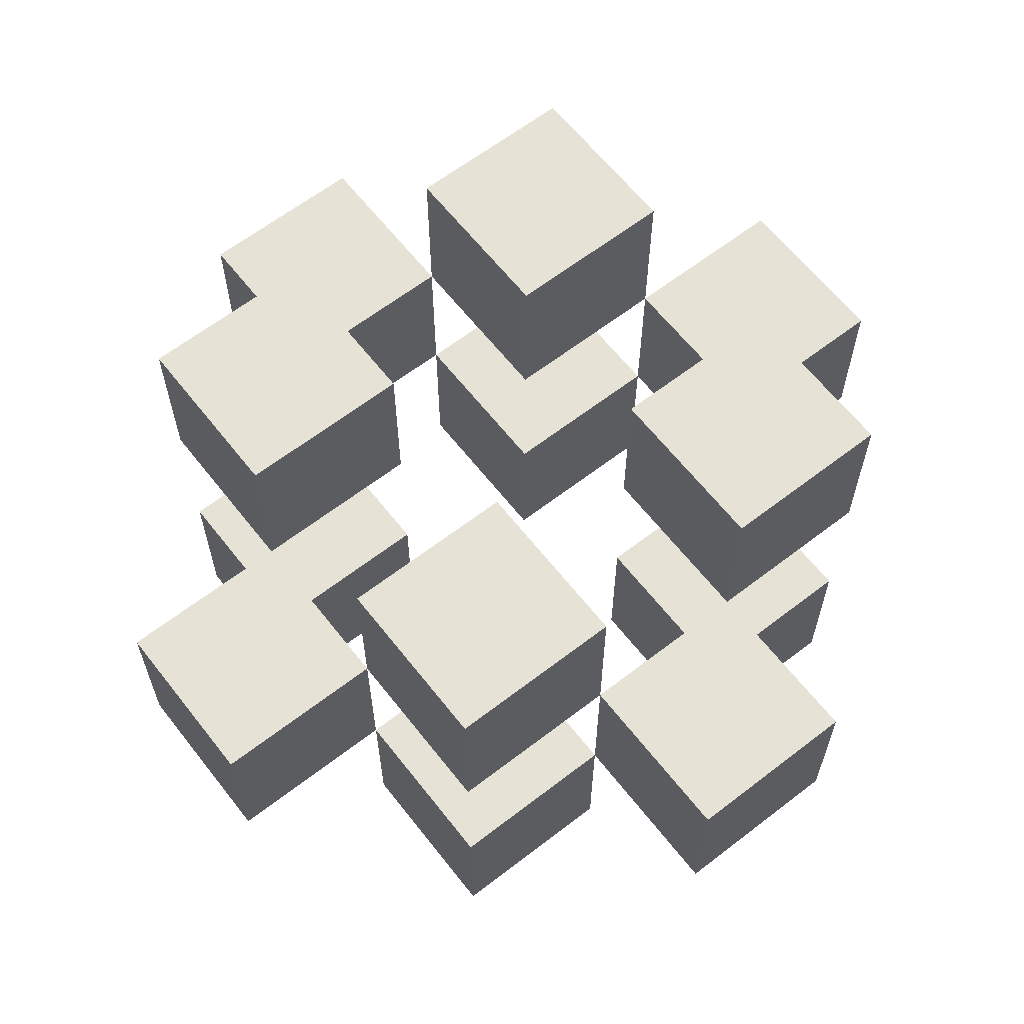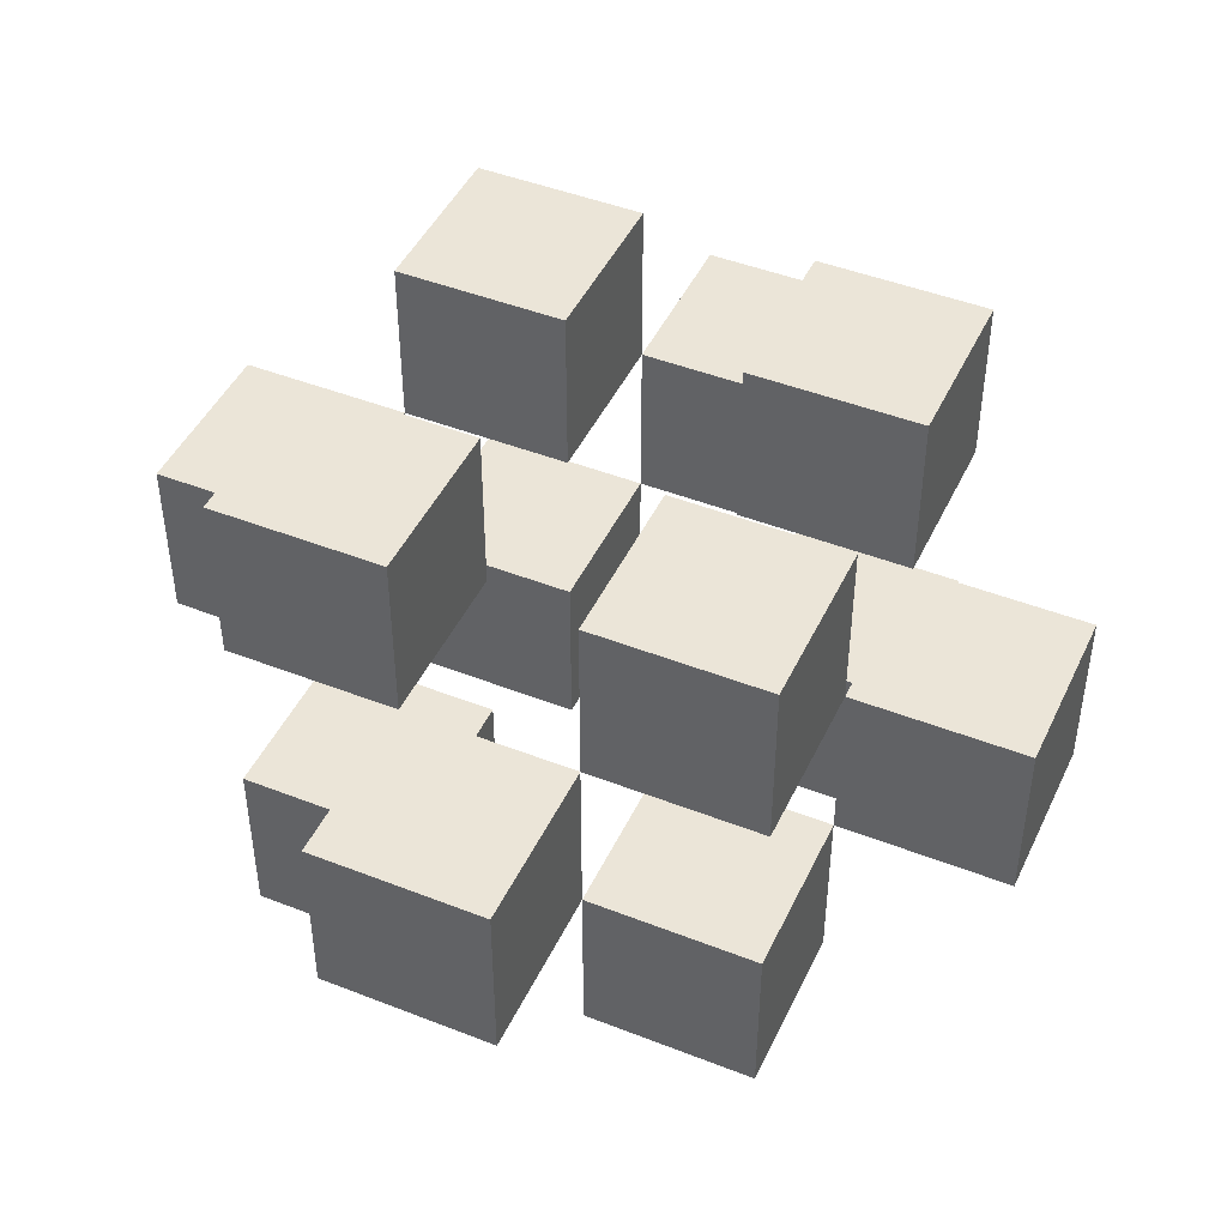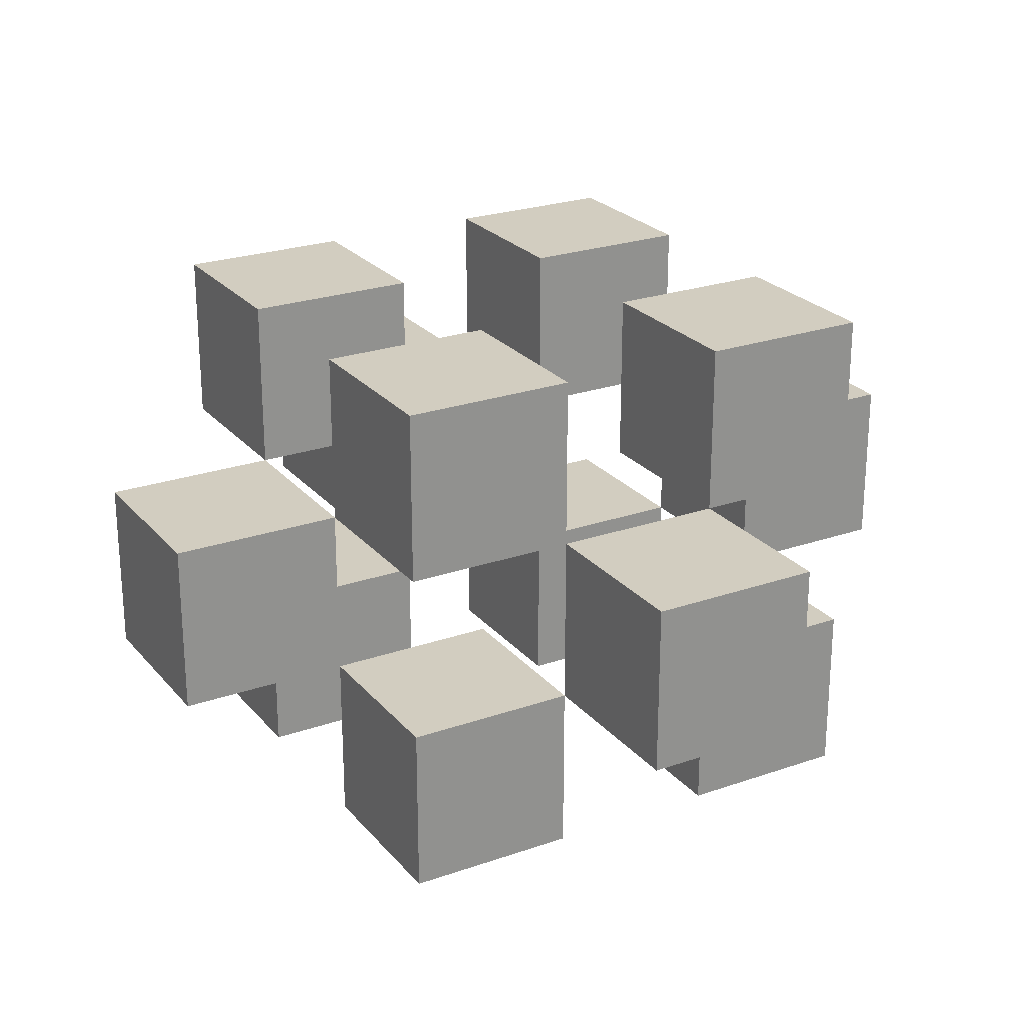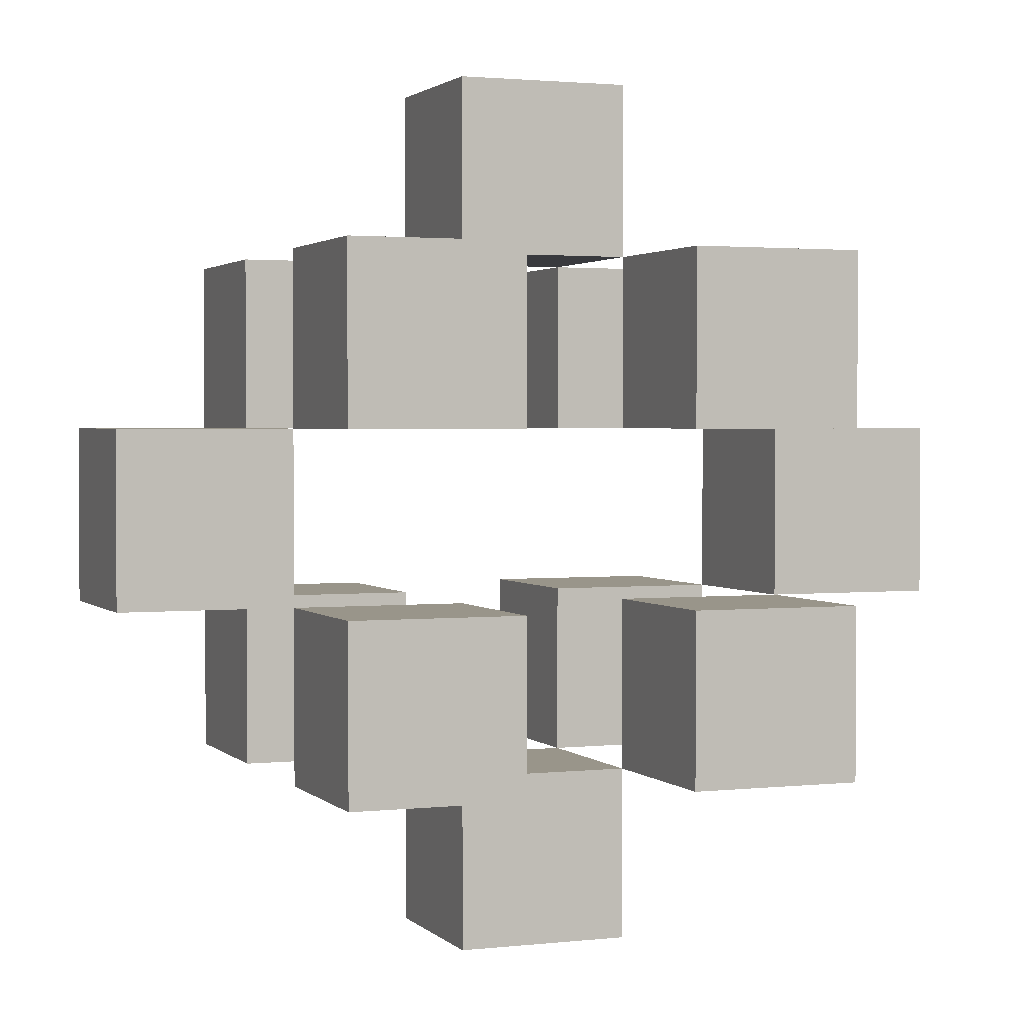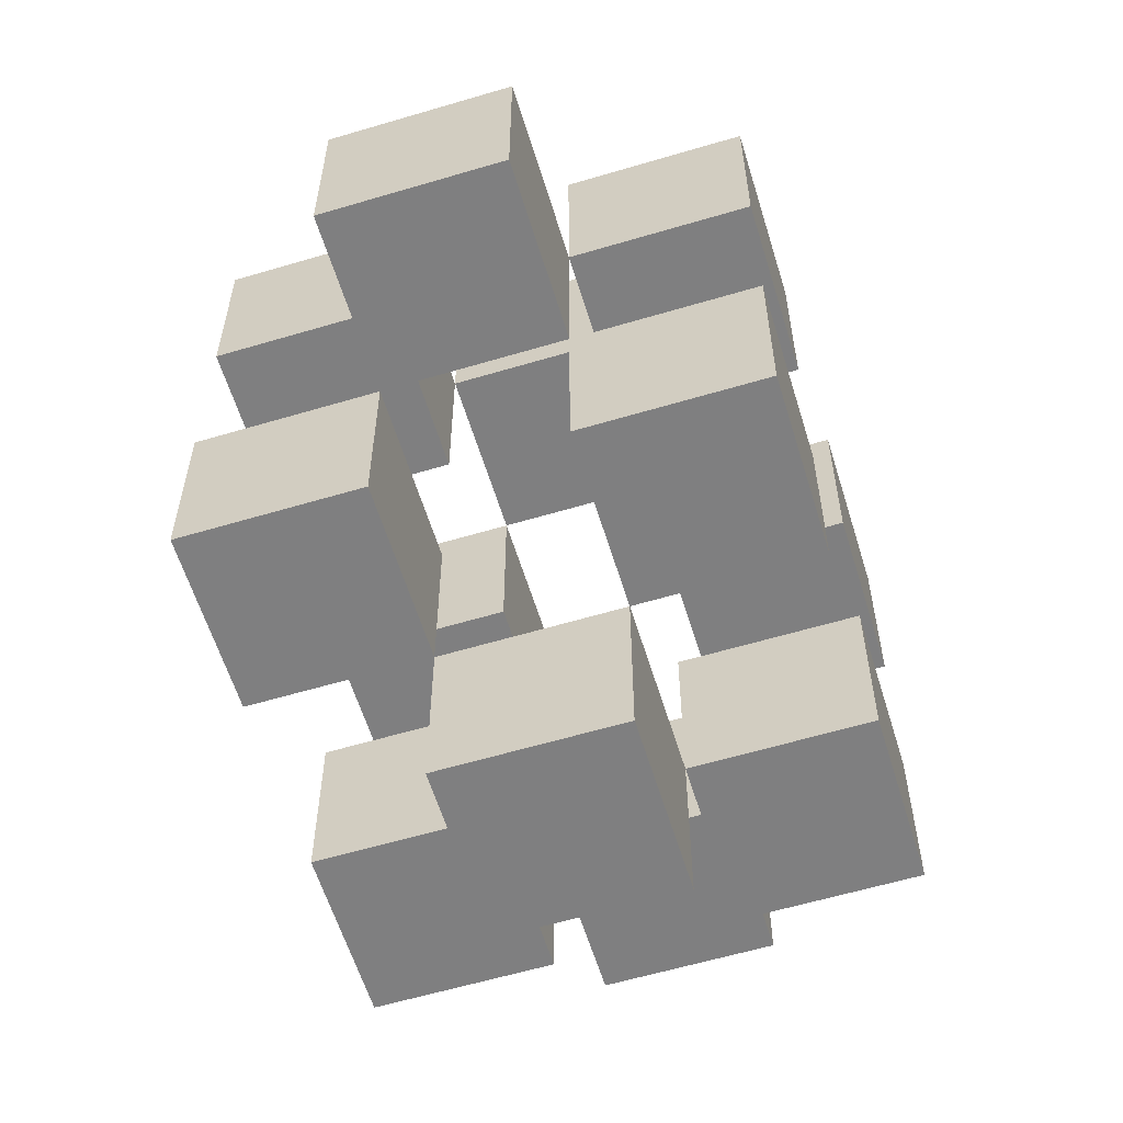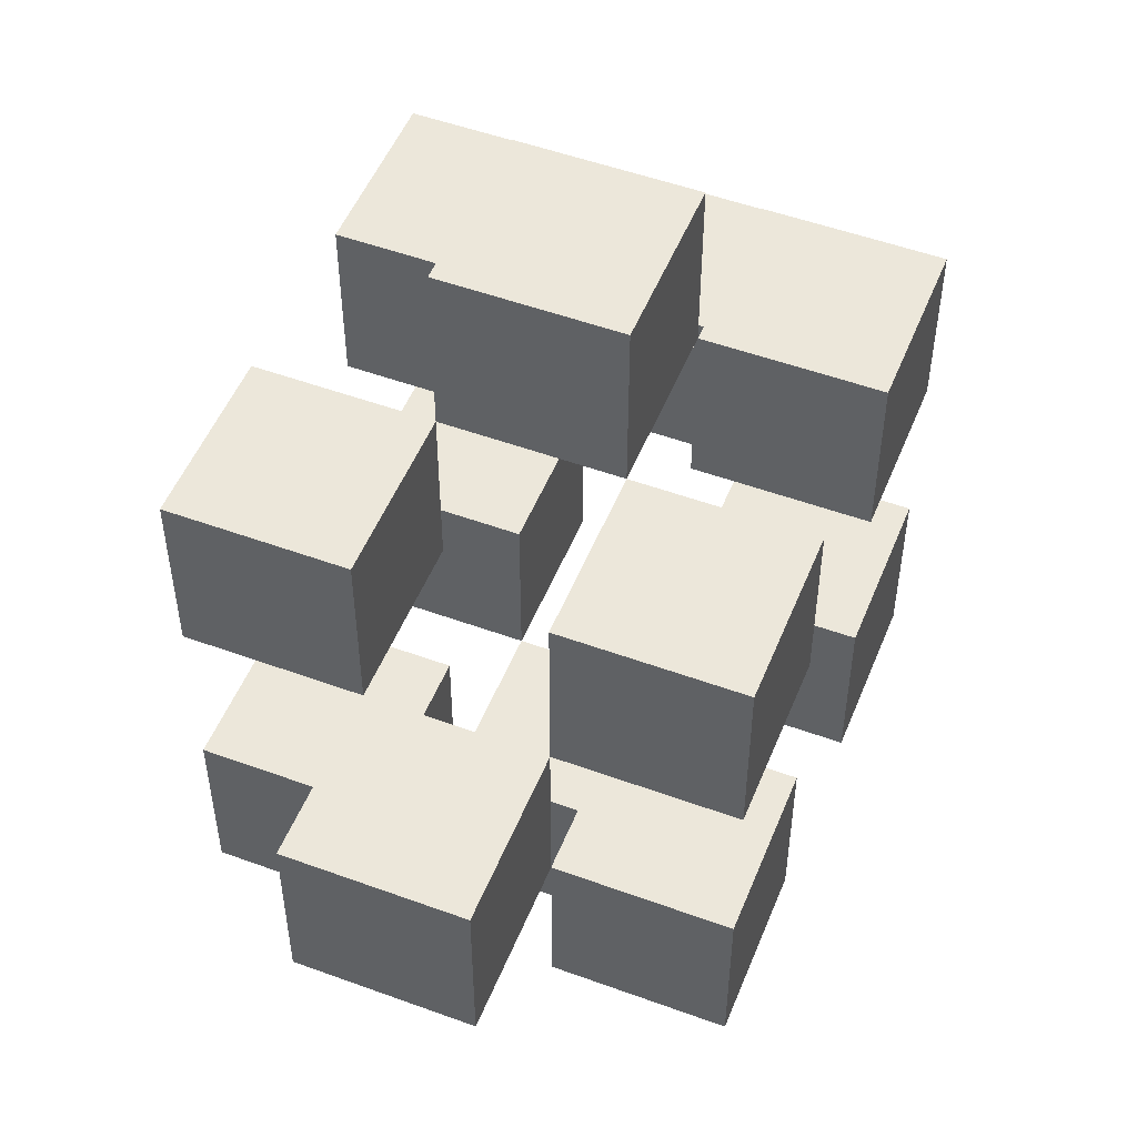
<metadata>
{"format":"obj","ext":"obj","renderer":"f3d","projection":"perspective","resolution":1024,"background":"white","views":[{"elev":62.9,"azim":52.0,"up":"+Y"},{"elev":45.6,"azim":-155.7,"up":"+Y"},{"elev":24.4,"azim":150.1,"up":"+Y"},{"elev":2.0,"azim":158.7,"up":"+Z"},{"elev":-59.7,"azim":107.0,"up":"+Z"},{"elev":51.3,"azim":-68.3,"up":"+Z"}]}
</metadata>
<code>
o lamp_light1
v -6.824 12.83 13.16
v -6.824 12.54 12.86
v -6.824 12.54 13.16
v -6.824 12.83 12.86
v -6.53 12.54 13.45
v -6.53 12.24 13.16
v -6.53 12.24 13.45
v -6.53 12.54 13.16
v -6.53 12.54 12.86
v -6.53 12.24 12.57
v -6.53 12.24 12.86
v -6.53 12.54 12.57
v -6.53 13.13 13.45
v -6.53 12.83 13.16
v -6.53 12.83 13.45
v -6.53 13.13 13.16
v -6.53 13.13 12.86
v -6.53 12.83 12.57
v -6.53 12.83 12.86
v -6.53 13.13 12.57
v -6.236 12.83 13.74
v -6.236 12.54 13.45
v -6.236 12.54 13.74
v -6.236 12.83 13.45
v -6.236 12.83 12.57
v -6.236 12.54 12.27
v -6.236 12.54 12.57
v -6.236 12.83 12.27
v -5.941 12.54 13.45
v -5.941 12.24 13.16
v -5.941 12.24 13.45
v -5.941 12.54 13.16
v -5.941 12.54 12.86
v -5.941 12.24 12.57
v -5.941 12.24 12.86
v -5.941 12.54 12.57
v -5.941 13.13 13.45
v -5.941 12.83 13.16
v -5.941 12.83 13.45
v -5.941 13.13 13.16
v -5.941 13.13 12.86
v -5.941 12.83 12.57
v -5.941 12.83 12.86
v -5.941 13.13 12.57
v -5.647 12.83 13.16
v -5.647 12.54 12.86
v -5.647 12.54 13.16
v -5.647 12.83 12.86
v -6.53 12.54 13.16
v -6.53 12.54 12.86
v -6.53 12.83 13.16
v -6.53 12.83 12.86
v -6.236 12.24 13.45
v -6.236 12.24 13.16
v -6.236 12.54 13.45
v -6.236 12.54 13.16
v -6.236 12.24 12.86
v -6.236 12.24 12.57
v -6.236 12.54 12.86
v -6.236 12.54 12.57
v -6.236 12.83 13.45
v -6.236 12.83 13.16
v -6.236 13.13 13.45
v -6.236 13.13 13.16
v -6.236 12.83 12.86
v -6.236 12.83 12.57
v -6.236 13.13 12.86
v -6.236 13.13 12.57
v -5.941 12.54 13.74
v -5.941 12.54 13.45
v -5.941 12.83 13.74
v -5.941 12.83 13.45
v -5.941 12.54 12.57
v -5.941 12.54 12.27
v -5.941 12.83 12.57
v -5.941 12.83 12.27
v -5.647 12.24 13.45
v -5.647 12.24 13.16
v -5.647 12.54 13.45
v -5.647 12.54 13.16
v -5.647 12.24 12.86
v -5.647 12.24 12.57
v -5.647 12.54 12.86
v -5.647 12.54 12.57
v -5.647 12.83 13.45
v -5.647 12.83 13.16
v -5.647 13.13 13.45
v -5.647 13.13 13.16
v -5.647 12.83 12.86
v -5.647 12.83 12.57
v -5.647 13.13 12.86
v -5.647 13.13 12.57
v -5.353 12.54 13.16
v -5.353 12.54 12.86
v -5.353 12.83 13.16
v -5.353 12.83 12.86
v -5.941 12.54 13.74
v -6.236 12.83 13.74
v -6.236 12.54 13.74
v -5.941 12.83 13.74
v -6.236 12.24 13.45
v -6.53 12.54 13.45
v -6.53 12.24 13.45
v -6.236 12.54 13.45
v -6.236 12.83 13.45
v -6.53 13.13 13.45
v -6.53 12.83 13.45
v -6.236 13.13 13.45
v -5.647 12.24 13.45
v -5.941 12.54 13.45
v -5.941 12.24 13.45
v -5.647 12.54 13.45
v -5.647 12.83 13.45
v -5.941 13.13 13.45
v -5.941 12.83 13.45
v -5.647 13.13 13.45
v -6.53 12.54 13.16
v -6.824 12.83 13.16
v -6.824 12.54 13.16
v -6.53 12.83 13.16
v -5.353 12.54 13.16
v -5.647 12.83 13.16
v -5.647 12.54 13.16
v -5.353 12.83 13.16
v -6.236 12.24 12.86
v -6.53 12.54 12.86
v -6.53 12.24 12.86
v -6.236 12.54 12.86
v -6.236 12.83 12.86
v -6.53 13.13 12.86
v -6.53 12.83 12.86
v -6.236 13.13 12.86
v -5.647 12.24 12.86
v -5.941 12.54 12.86
v -5.941 12.24 12.86
v -5.647 12.54 12.86
v -5.647 12.83 12.86
v -5.941 13.13 12.86
v -5.941 12.83 12.86
v -5.647 13.13 12.86
v -5.941 12.54 12.57
v -6.236 12.83 12.57
v -6.236 12.54 12.57
v -5.941 12.83 12.57
v -6.236 12.54 13.45
v -6.236 12.83 13.45
v -5.941 12.54 13.45
v -5.941 12.83 13.45
v -6.53 12.24 13.16
v -6.53 12.54 13.16
v -6.236 12.24 13.16
v -6.236 12.54 13.16
v -6.53 12.83 13.16
v -6.53 13.13 13.16
v -6.236 12.83 13.16
v -6.236 13.13 13.16
v -5.941 12.24 13.16
v -5.941 12.54 13.16
v -5.647 12.24 13.16
v -5.647 12.54 13.16
v -5.941 12.83 13.16
v -5.941 13.13 13.16
v -5.647 12.83 13.16
v -5.647 13.13 13.16
v -6.824 12.54 12.86
v -6.824 12.83 12.86
v -6.53 12.54 12.86
v -6.53 12.83 12.86
v -5.647 12.54 12.86
v -5.647 12.83 12.86
v -5.353 12.54 12.86
v -5.353 12.83 12.86
v -6.53 12.24 12.57
v -6.53 12.54 12.57
v -6.236 12.24 12.57
v -6.236 12.54 12.57
v -6.53 12.83 12.57
v -6.53 13.13 12.57
v -6.236 12.83 12.57
v -6.236 13.13 12.57
v -5.941 12.24 12.57
v -5.941 12.54 12.57
v -5.647 12.24 12.57
v -5.647 12.54 12.57
v -5.941 12.83 12.57
v -5.941 13.13 12.57
v -5.647 12.83 12.57
v -5.647 13.13 12.57
v -6.236 12.54 12.27
v -6.236 12.83 12.27
v -5.941 12.54 12.27
v -5.941 12.83 12.27
v -6.53 12.24 13.16
v -6.236 12.24 13.45
v -6.53 12.24 13.45
v -6.236 12.24 13.16
v -5.941 12.24 13.16
v -5.647 12.24 13.45
v -5.941 12.24 13.45
v -5.647 12.24 13.16
v -6.53 12.24 12.57
v -6.236 12.24 12.86
v -6.53 12.24 12.86
v -6.236 12.24 12.57
v -5.941 12.24 12.57
v -5.647 12.24 12.86
v -5.941 12.24 12.86
v -5.647 12.24 12.57
v -6.236 12.54 13.45
v -5.941 12.54 13.74
v -6.236 12.54 13.74
v -5.941 12.54 13.45
v -6.824 12.54 12.86
v -6.53 12.54 13.16
v -6.824 12.54 13.16
v -6.53 12.54 12.86
v -5.647 12.54 12.86
v -5.353 12.54 13.16
v -5.647 12.54 13.16
v -5.353 12.54 12.86
v -6.236 12.54 12.27
v -5.941 12.54 12.57
v -6.236 12.54 12.57
v -5.941 12.54 12.27
v -6.53 12.83 13.16
v -6.236 12.83 13.45
v -6.53 12.83 13.45
v -6.236 12.83 13.16
v -5.941 12.83 13.16
v -5.647 12.83 13.45
v -5.941 12.83 13.45
v -5.647 12.83 13.16
v -6.53 12.83 12.57
v -6.236 12.83 12.86
v -6.53 12.83 12.86
v -6.236 12.83 12.57
v -5.941 12.83 12.57
v -5.647 12.83 12.86
v -5.941 12.83 12.86
v -5.647 12.83 12.57
v -6.53 12.54 13.45
v -6.236 12.54 13.45
v -6.53 12.54 13.16
v -6.236 12.54 13.16
v -5.941 12.54 13.45
v -5.647 12.54 13.45
v -5.941 12.54 13.16
v -5.647 12.54 13.16
v -6.53 12.54 12.86
v -6.236 12.54 12.86
v -6.53 12.54 12.57
v -6.236 12.54 12.57
v -5.941 12.54 12.86
v -5.647 12.54 12.86
v -5.941 12.54 12.57
v -5.647 12.54 12.57
v -6.236 12.83 13.74
v -5.941 12.83 13.74
v -6.236 12.83 13.45
v -5.941 12.83 13.45
v -6.824 12.83 13.16
v -6.53 12.83 13.16
v -6.824 12.83 12.86
v -6.53 12.83 12.86
v -5.647 12.83 13.16
v -5.353 12.83 13.16
v -5.647 12.83 12.86
v -5.353 12.83 12.86
v -6.236 12.83 12.57
v -5.941 12.83 12.57
v -6.236 12.83 12.27
v -5.941 12.83 12.27
v -6.53 13.13 13.45
v -6.236 13.13 13.45
v -6.53 13.13 13.16
v -6.236 13.13 13.16
v -5.941 13.13 13.45
v -5.647 13.13 13.45
v -5.941 13.13 13.16
v -5.647 13.13 13.16
v -6.53 13.13 12.86
v -6.236 13.13 12.86
v -6.53 13.13 12.57
v -6.236 13.13 12.57
v -5.941 13.13 12.86
v -5.647 13.13 12.86
v -5.941 13.13 12.57
v -5.647 13.13 12.57
f 1 2 3
f 4 2 1
f 5 6 7
f 8 6 5
f 9 10 11
f 12 10 9
f 13 14 15
f 16 14 13
f 17 18 19
f 20 18 17
f 21 22 23
f 24 22 21
f 25 26 27
f 28 26 25
f 29 30 31
f 32 30 29
f 33 34 35
f 36 34 33
f 37 38 39
f 40 38 37
f 41 42 43
f 44 42 41
f 45 46 47
f 48 46 45
f 49 50 51
f 51 50 52
f 53 54 55
f 55 54 56
f 57 58 59
f 59 58 60
f 61 62 63
f 63 62 64
f 65 66 67
f 67 66 68
f 69 70 71
f 71 70 72
f 73 74 75
f 75 74 76
f 77 78 79
f 79 78 80
f 81 82 83
f 83 82 84
f 85 86 87
f 87 86 88
f 89 90 91
f 91 90 92
f 93 94 95
f 95 94 96
f 97 98 99
f 100 98 97
f 101 102 103
f 104 102 101
f 105 106 107
f 108 106 105
f 109 110 111
f 112 110 109
f 113 114 115
f 116 114 113
f 117 118 119
f 120 118 117
f 121 122 123
f 124 122 121
f 125 126 127
f 128 126 125
f 129 130 131
f 132 130 129
f 133 134 135
f 136 134 133
f 137 138 139
f 140 138 137
f 141 142 143
f 144 142 141
f 145 146 147
f 147 146 148
f 149 150 151
f 151 150 152
f 153 154 155
f 155 154 156
f 157 158 159
f 159 158 160
f 161 162 163
f 163 162 164
f 165 166 167
f 167 166 168
f 169 170 171
f 171 170 172
f 173 174 175
f 175 174 176
f 177 178 179
f 179 178 180
f 181 182 183
f 183 182 184
f 185 186 187
f 187 186 188
f 189 190 191
f 191 190 192
f 193 194 195
f 196 194 193
f 197 198 199
f 200 198 197
f 201 202 203
f 204 202 201
f 205 206 207
f 208 206 205
f 209 210 211
f 212 210 209
f 213 214 215
f 216 214 213
f 217 218 219
f 220 218 217
f 221 222 223
f 224 222 221
f 225 226 227
f 228 226 225
f 229 230 231
f 232 230 229
f 233 234 235
f 236 234 233
f 237 238 239
f 240 238 237
f 241 242 243
f 243 242 244
f 245 246 247
f 247 246 248
f 249 250 251
f 251 250 252
f 253 254 255
f 255 254 256
f 257 258 259
f 259 258 260
f 261 262 263
f 263 262 264
f 265 266 267
f 267 266 268
f 269 270 271
f 271 270 272
f 273 274 275
f 275 274 276
f 277 278 279
f 279 278 280
f 281 282 283
f 283 282 284
f 285 286 287
f 287 286 288

</code>
